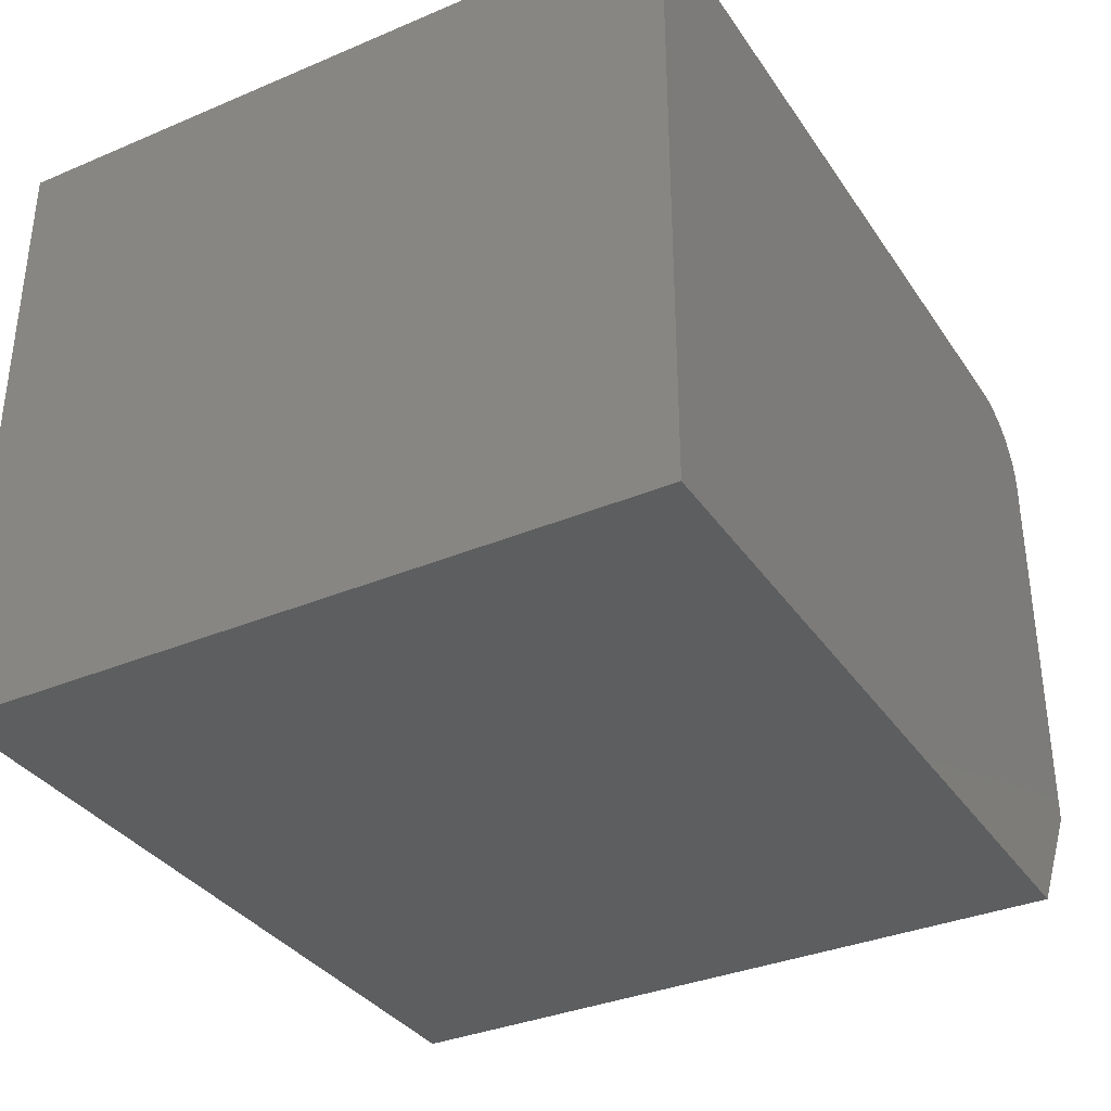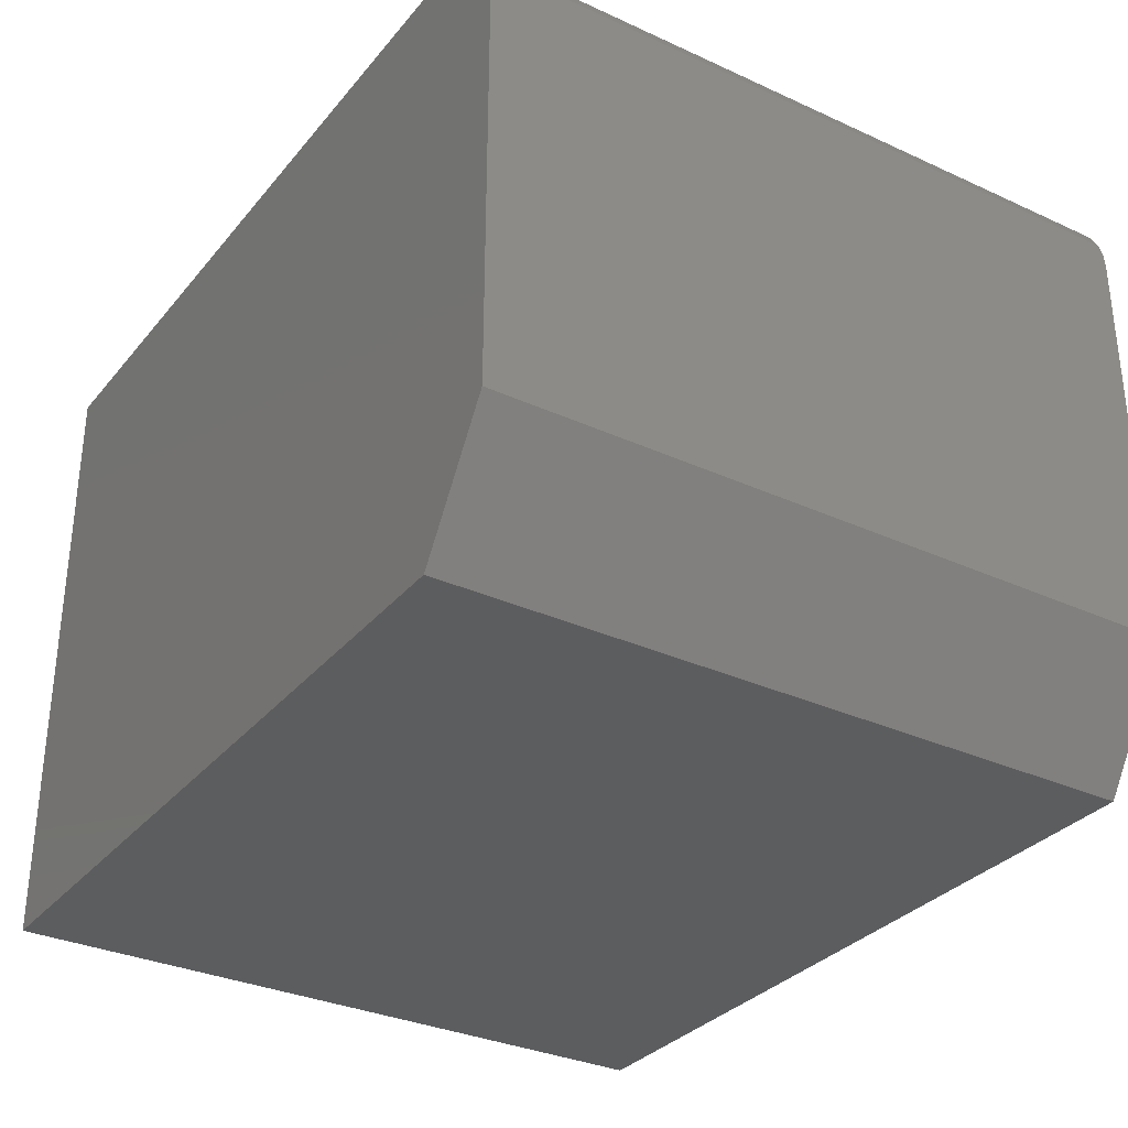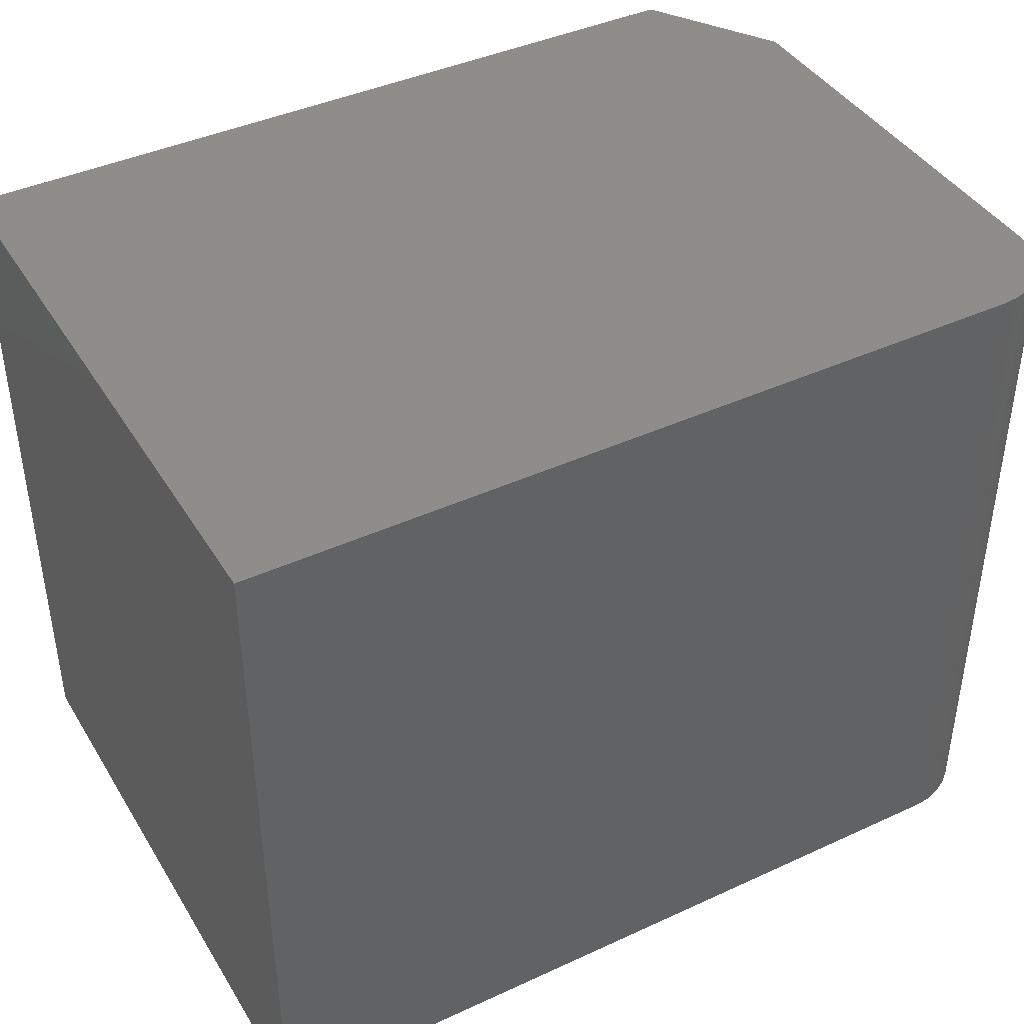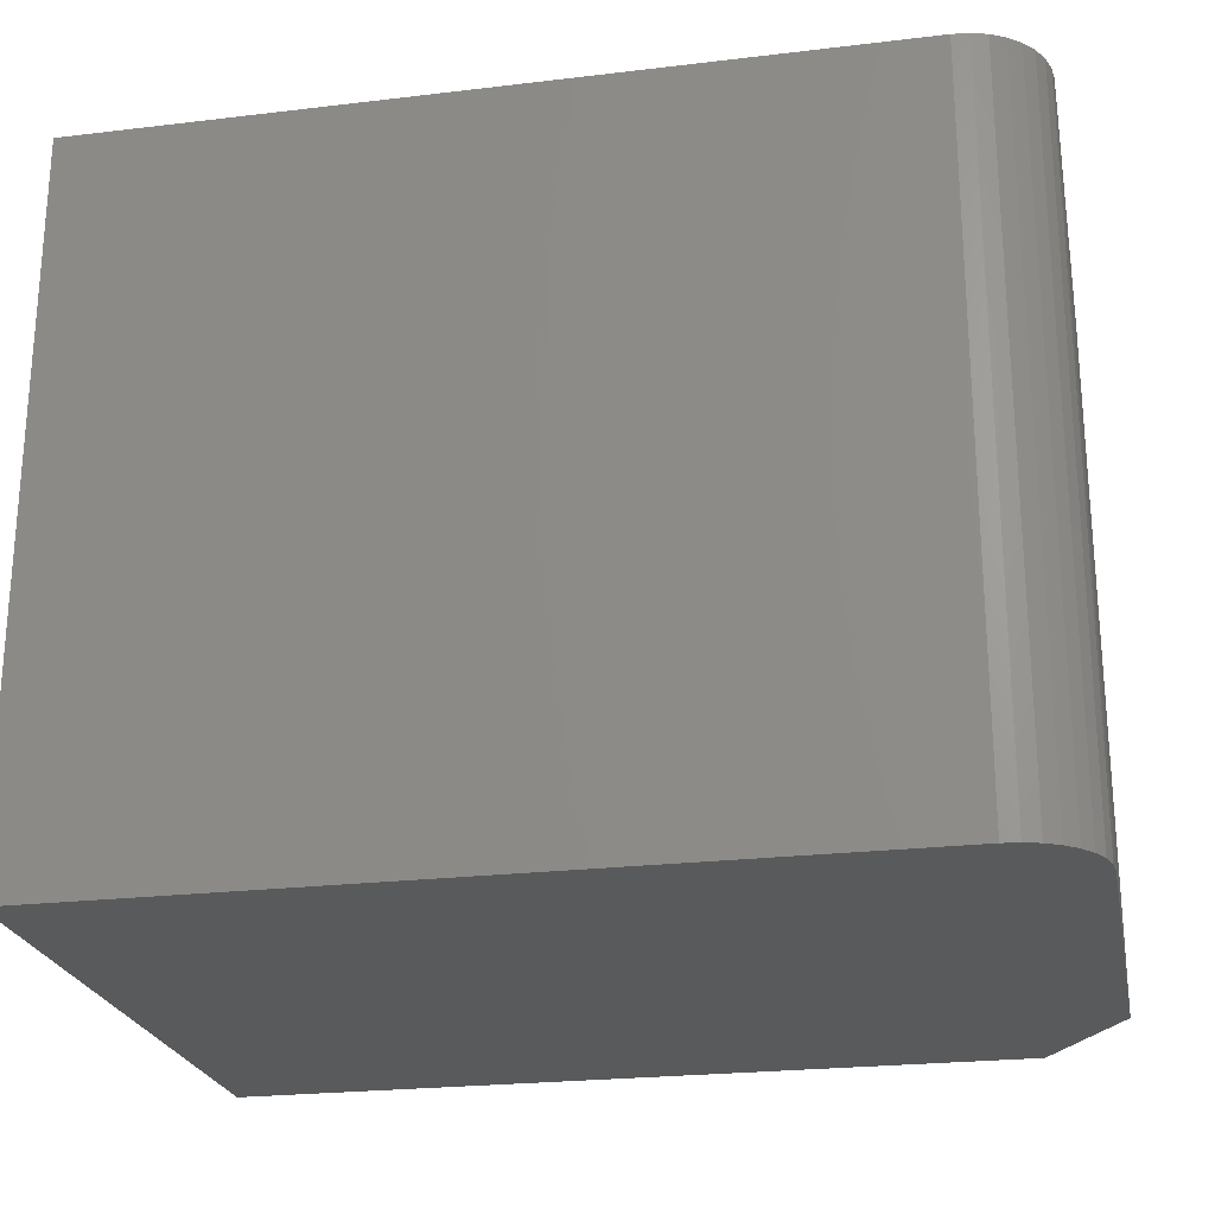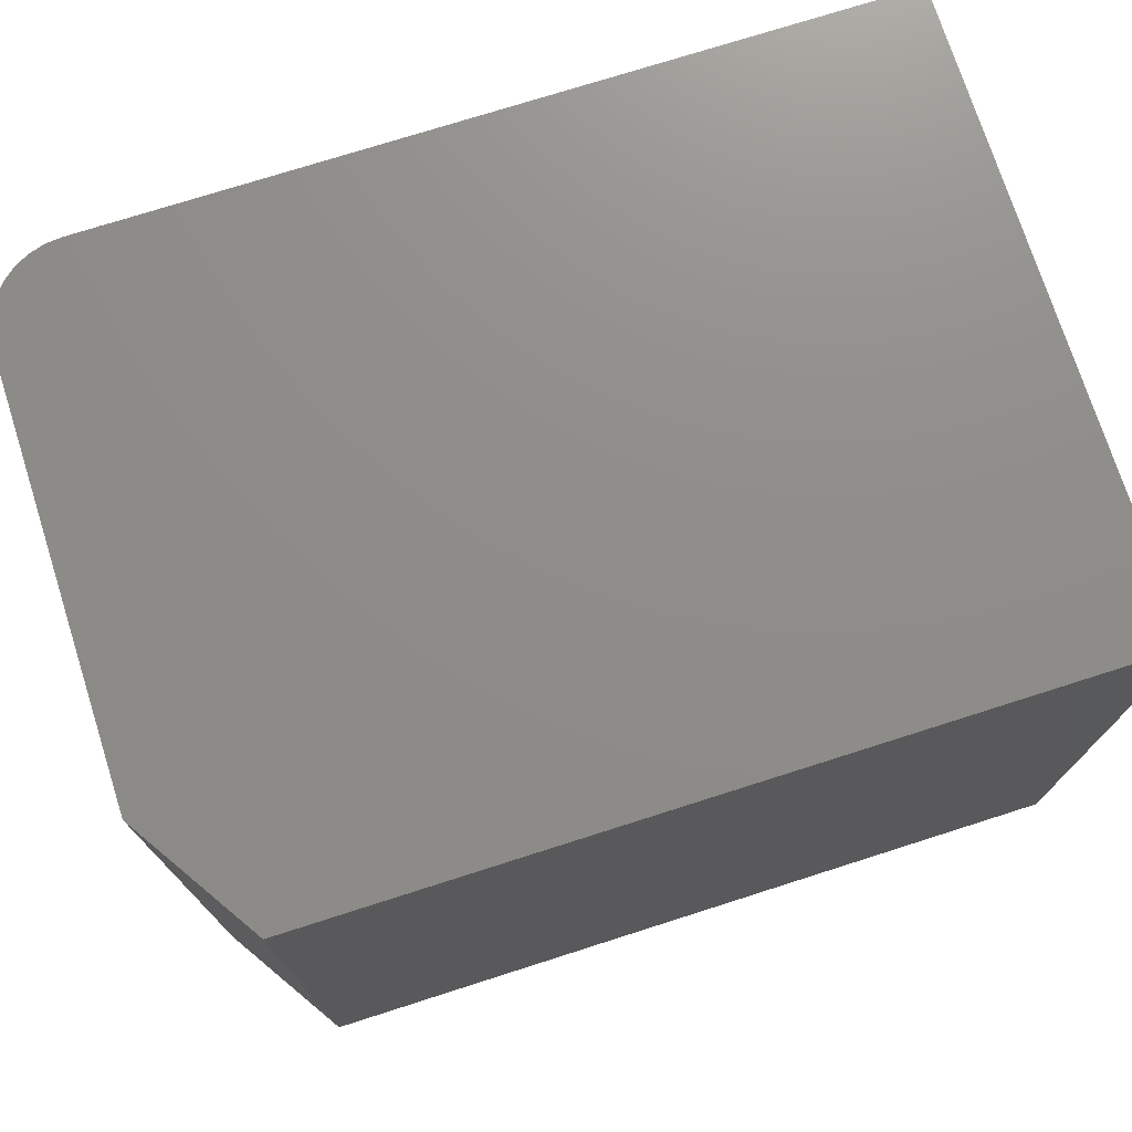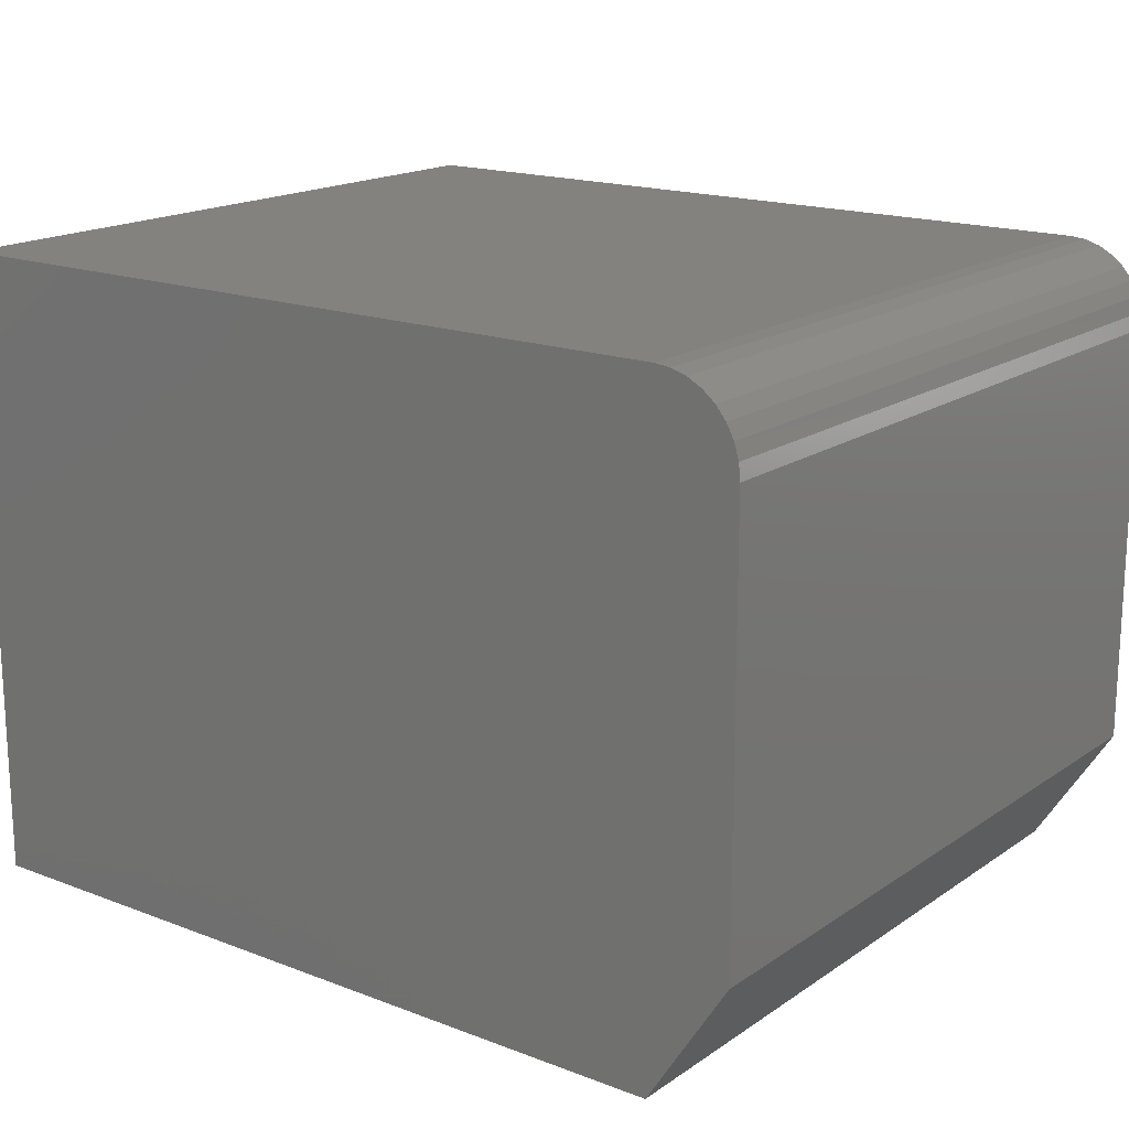
<metadata>
{"format":"stl","ext":"stl","renderer":"f3d","projection":"perspective","resolution":1024,"background":"white","views":[{"elev":-34.8,"azim":-60.6,"up":"+Z"},{"elev":-32.1,"azim":57.3,"up":"+Z"},{"elev":41.5,"azim":-29.1,"up":"+Y"},{"elev":-23.7,"azim":11.3,"up":"+Y"},{"elev":74.2,"azim":162.3,"up":"+Y"},{"elev":17.3,"azim":37.2,"up":"+Z"}]}
</metadata>
<code>
# stl→obj: 26 verts, 48 faces
v 1.177e-16 -0.6094 -0.1406
v -0.75 -0.6094 -0.25
v -0.07031 -0.6094 -0.25
v -0.75 -0.6094 0.2947
v 1.401e-16 -0.6094 0.2244
v -0.001351 -0.6094 0.2381
v -0.005352 -0.6094 0.2513
v -0.01185 -0.6094 0.2635
v -0.02059 -0.6094 0.2741
v -0.03125 -0.6094 0.2829
v -0.04341 -0.6094 0.2894
v -0.0566 -0.6094 0.2934
v -0.07031 -0.6094 0.2947
v -0.07031 7.546e-17 -0.25
v -0.75 0 -0.25
v 6.697e-18 8.934e-17 -0.1406
v -0.75 3.024e-17 0.2947
v -0.07031 1.057e-16 0.2947
v -0.0566 1.071e-16 0.2934
v -0.04341 1.084e-16 0.2894
v -0.03125 1.094e-16 0.2829
v -0.02059 1.101e-16 0.2741
v -0.01185 1.105e-16 0.2635
v -0.005352 1.105e-16 0.2513
v -0.001351 1.102e-16 0.2381
v 2.905e-17 1.096e-16 0.2244
f 1 2 3
f 4 2 1
f 4 1 5
f 4 5 6
f 4 6 7
f 4 7 8
f 4 8 9
f 4 9 10
f 4 10 11
f 4 11 12
f 4 12 13
f 14 15 16
f 17 18 19
f 17 19 20
f 17 20 21
f 17 21 22
f 17 22 23
f 17 23 24
f 17 24 25
f 17 25 26
f 17 26 16
f 17 16 15
f 16 26 1
f 1 26 5
f 13 18 4
f 4 18 17
f 18 13 19
f 19 13 12
f 19 12 20
f 20 12 11
f 20 11 21
f 21 11 10
f 21 10 22
f 22 10 9
f 22 9 23
f 23 9 8
f 23 8 24
f 24 8 7
f 24 7 25
f 25 7 6
f 25 6 26
f 26 6 5
f 2 15 3
f 3 15 14
f 3 14 1
f 1 14 16
f 17 15 4
f 4 15 2

</code>
